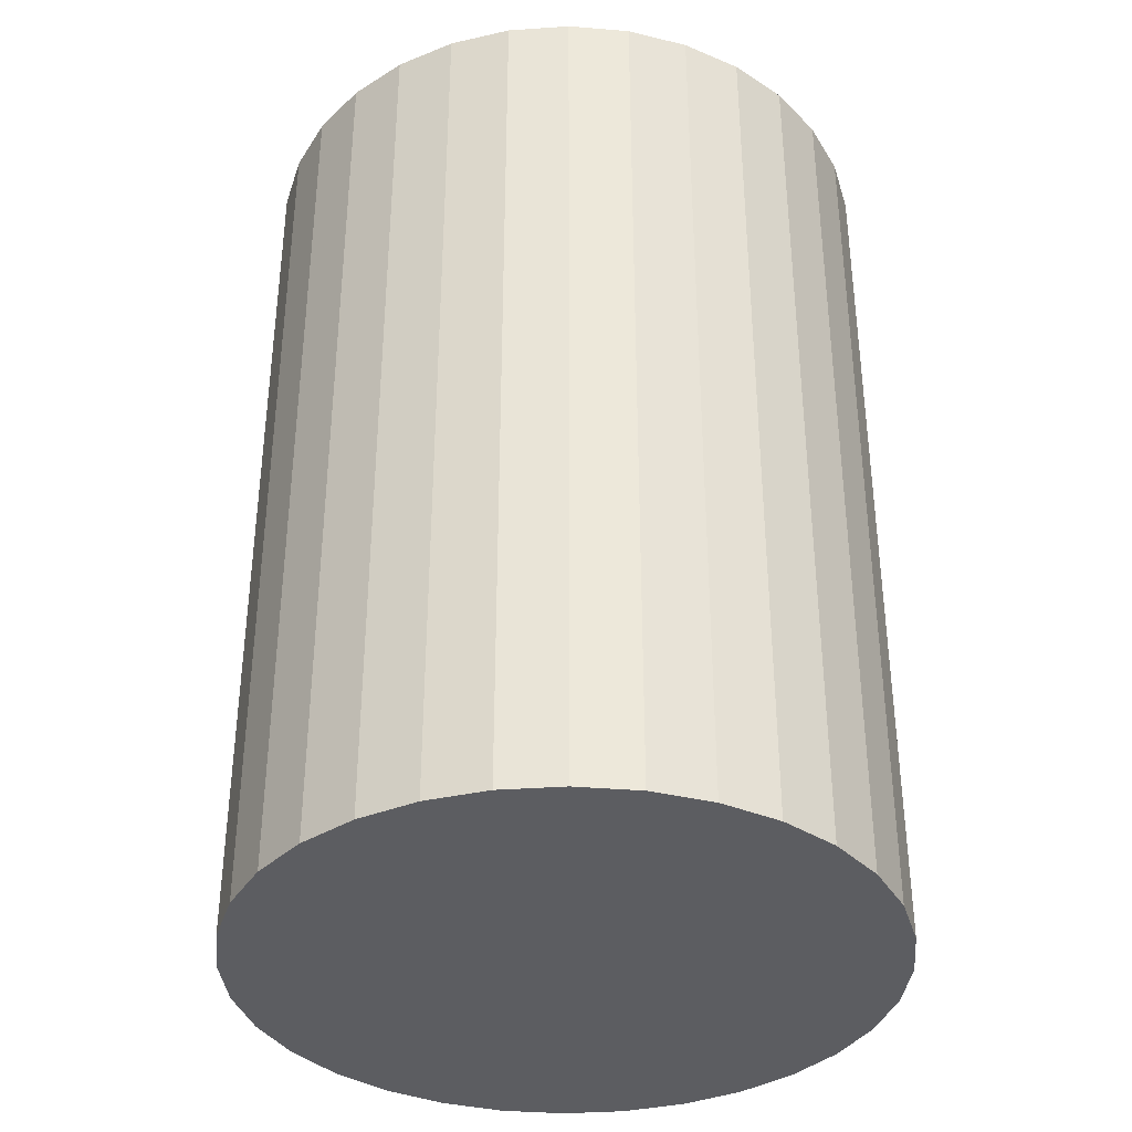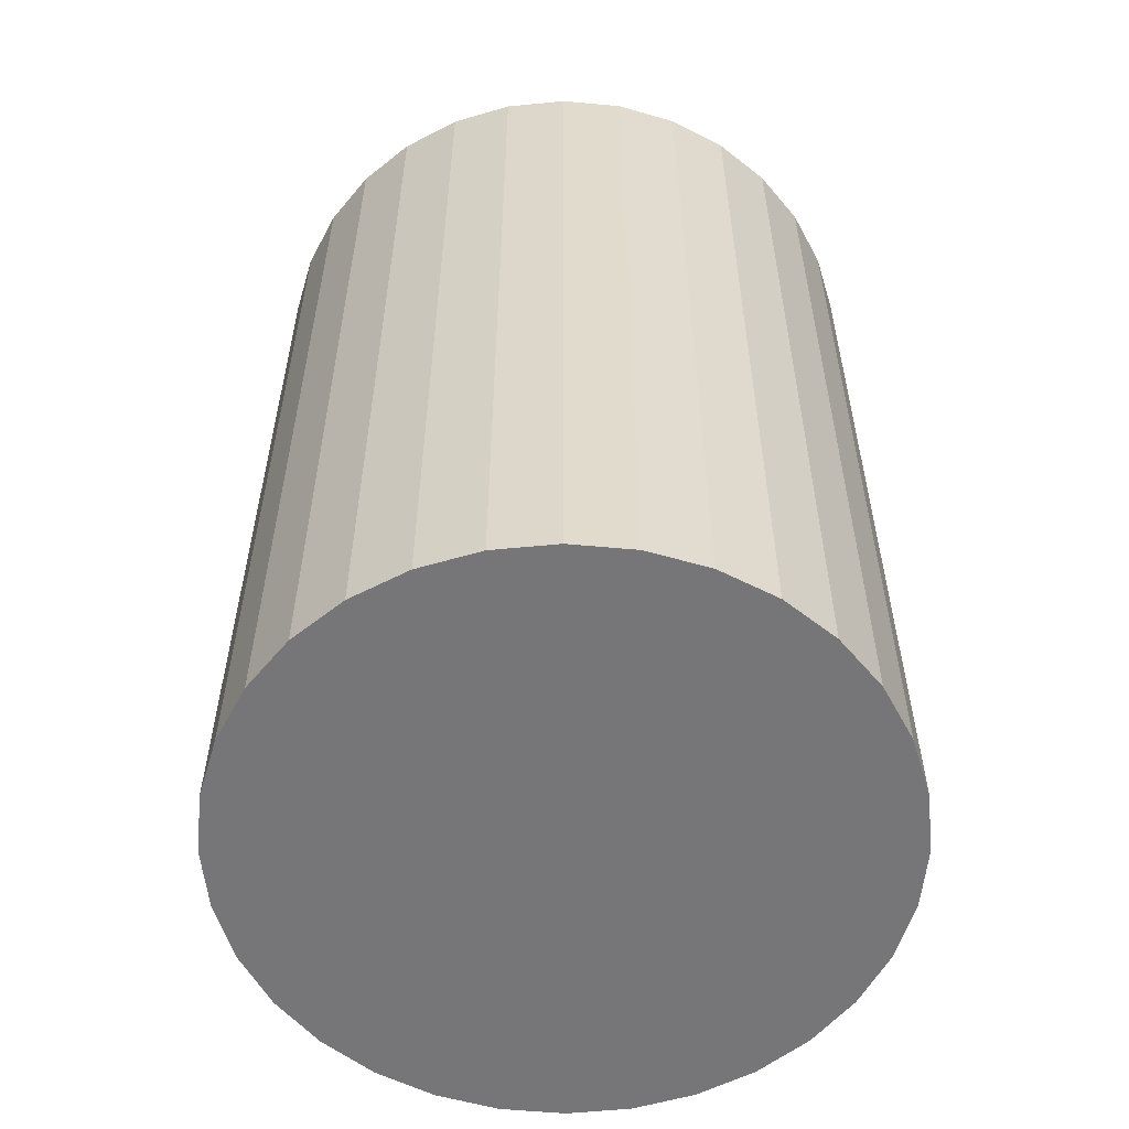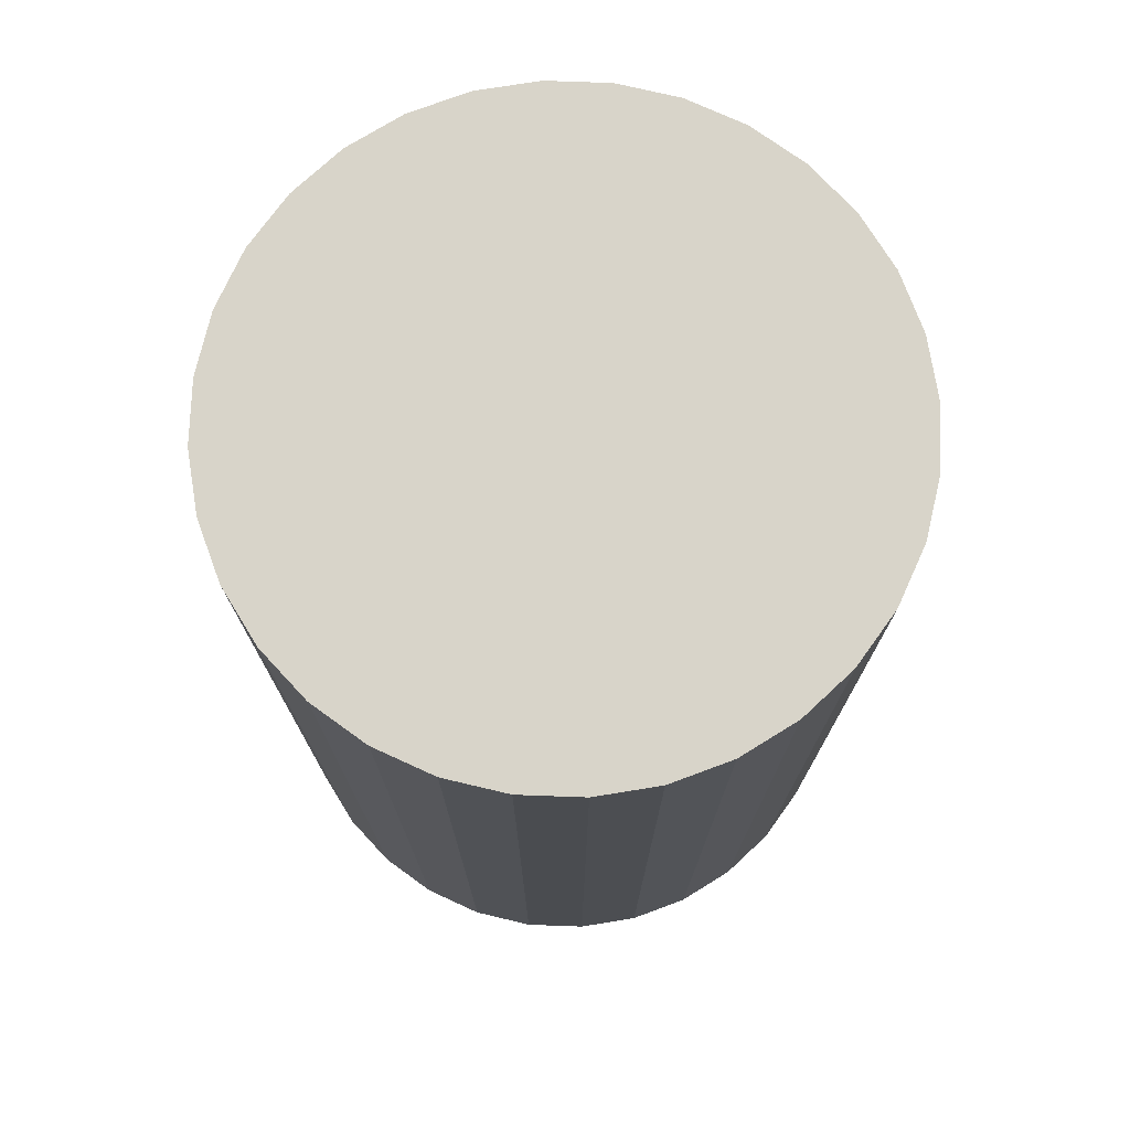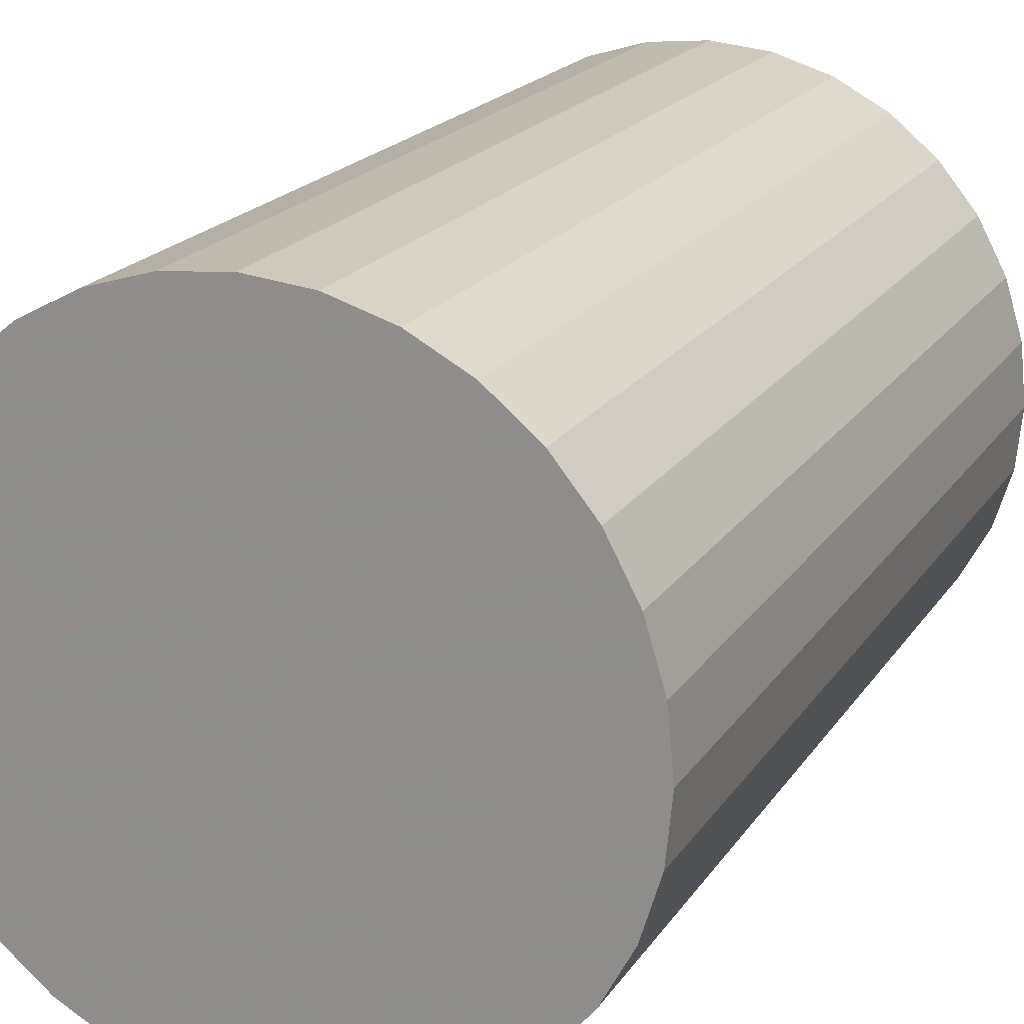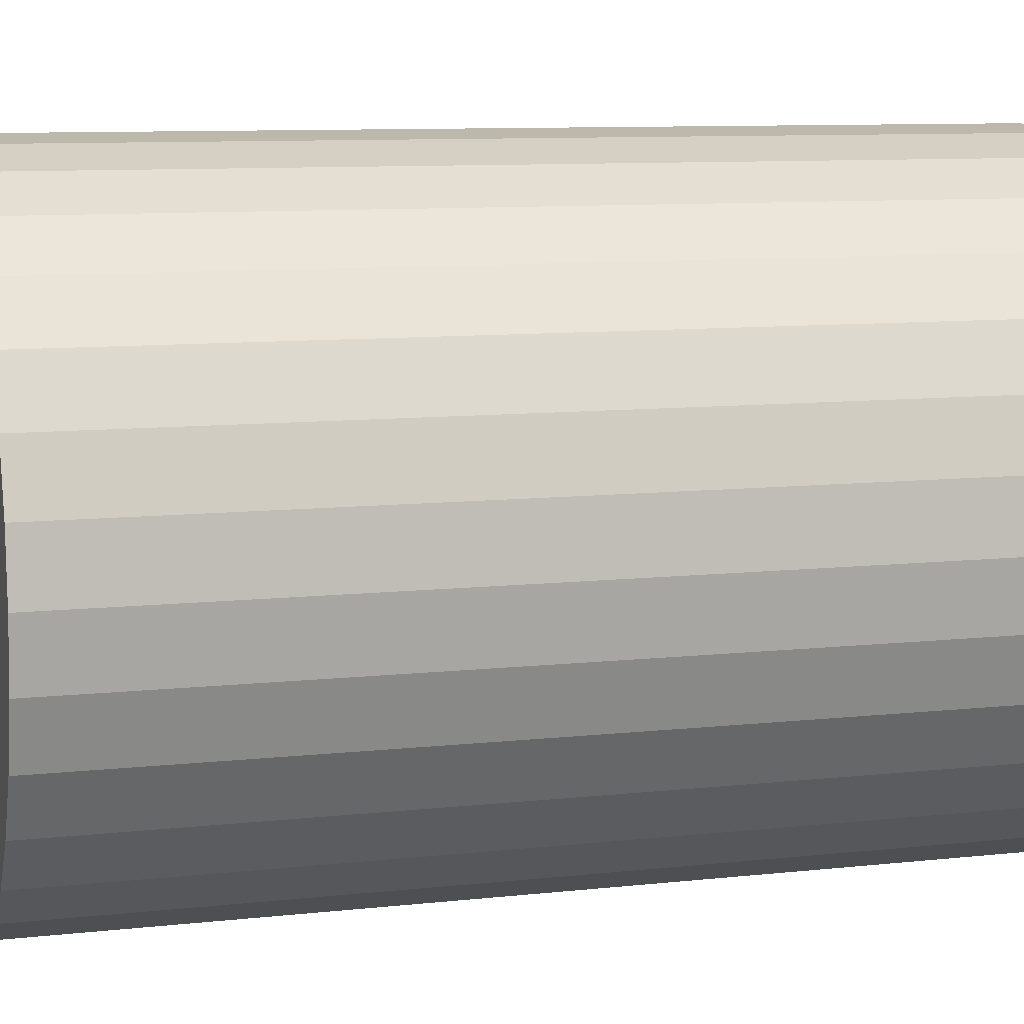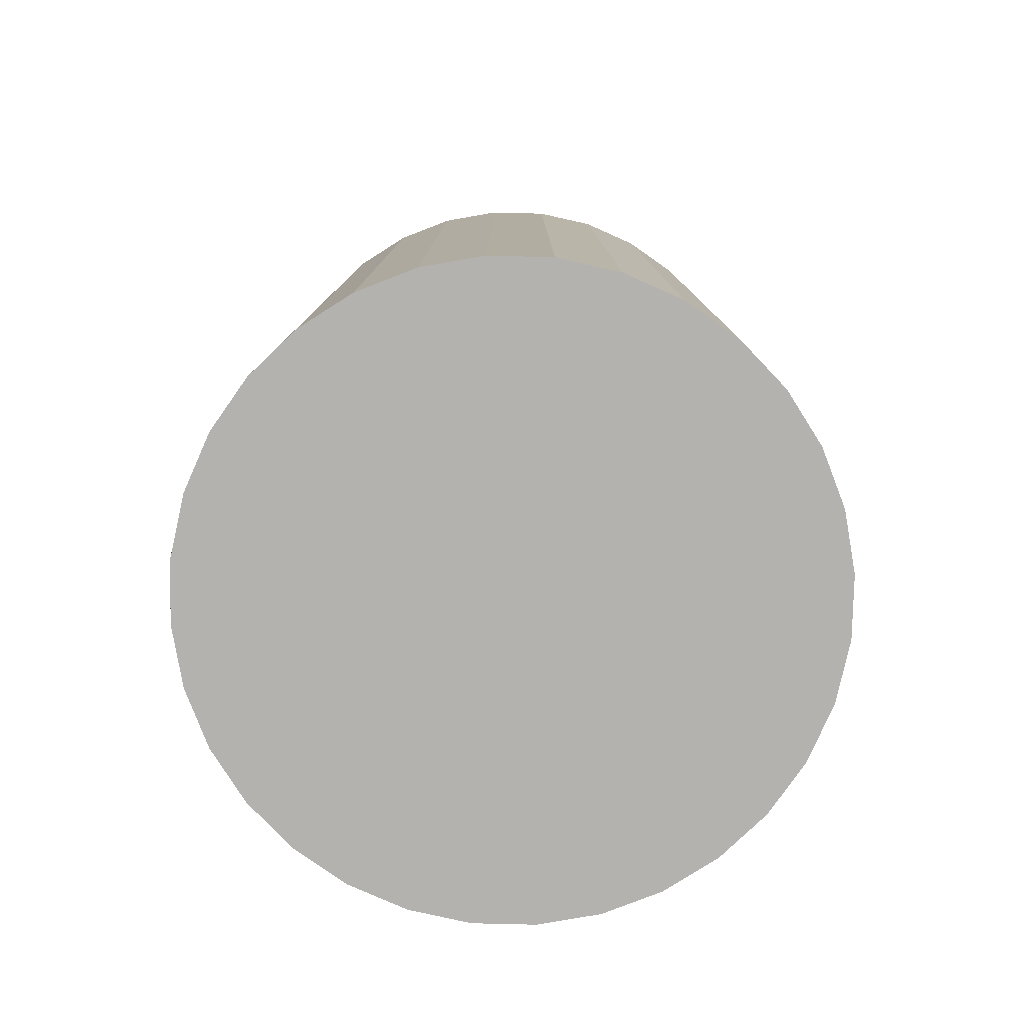
<metadata>
{"format":"obj","ext":"obj","renderer":"f3d","projection":"perspective","resolution":1024,"background":"white","views":[{"elev":-36.6,"azim":134.5,"up":"+Z"},{"elev":-56.9,"azim":11.4,"up":"+Z"},{"elev":75.0,"azim":-37.3,"up":"+Z"},{"elev":19.5,"azim":-156.3,"up":"+Y"},{"elev":9.2,"azim":73.4,"up":"+Y"},{"elev":-79.8,"azim":-119.5,"up":"+Z"}]}
</metadata>
<code>
v 0 0 -0.04462
v 0.03101 0 -0.04462
v 0.03101 0 0.04462
v 0 0 0.04462
v 0.03041 0.006049 -0.04462
v 0.03041 0.006049 0.04462
v 0.02865 0.01187 -0.04462
v 0.02865 0.01187 0.04462
v 0.02578 0.01723 -0.04462
v 0.02578 0.01723 0.04462
v 0.02193 0.02193 -0.04462
v 0.02193 0.02193 0.04462
v 0.01723 0.02578 -0.04462
v 0.01723 0.02578 0.04462
v 0.01187 0.02865 -0.04462
v 0.01187 0.02865 0.04462
v 0.006049 0.03041 -0.04462
v 0.006049 0.03041 0.04462
v 0 0.03101 -0.04462
v 0 0.03101 0.04462
v -0.006049 0.03041 -0.04462
v -0.006049 0.03041 0.04462
v -0.01187 0.02865 -0.04462
v -0.01187 0.02865 0.04462
v -0.01723 0.02578 -0.04462
v -0.01723 0.02578 0.04462
v -0.02193 0.02193 -0.04462
v -0.02193 0.02193 0.04462
v -0.02578 0.01723 -0.04462
v -0.02578 0.01723 0.04462
v -0.02865 0.01187 -0.04462
v -0.02865 0.01187 0.04462
v -0.03041 0.006049 -0.04462
v -0.03041 0.006049 0.04462
v -0.03101 0 -0.04462
v -0.03101 0 0.04462
v -0.03041 -0.006049 -0.04462
v -0.03041 -0.006049 0.04462
v -0.02865 -0.01187 -0.04462
v -0.02865 -0.01187 0.04462
v -0.02578 -0.01723 -0.04462
v -0.02578 -0.01723 0.04462
v -0.02193 -0.02193 -0.04462
v -0.02193 -0.02193 0.04462
v -0.01723 -0.02578 -0.04462
v -0.01723 -0.02578 0.04462
v -0.01187 -0.02865 -0.04462
v -0.01187 -0.02865 0.04462
v -0.006049 -0.03041 -0.04462
v -0.006049 -0.03041 0.04462
v -0 -0.03101 -0.04462
v -0 -0.03101 0.04462
v 0.006049 -0.03041 -0.04462
v 0.006049 -0.03041 0.04462
v 0.01187 -0.02865 -0.04462
v 0.01187 -0.02865 0.04462
v 0.01723 -0.02578 -0.04462
v 0.01723 -0.02578 0.04462
v 0.02193 -0.02193 -0.04462
v 0.02193 -0.02193 0.04462
v 0.02578 -0.01723 -0.04462
v 0.02578 -0.01723 0.04462
v 0.02865 -0.01187 -0.04462
v 0.02865 -0.01187 0.04462
v 0.03041 -0.006049 -0.04462
v 0.03041 -0.006049 0.04462
f 2 1 5
f 2 5 3
f 3 5 6
f 3 6 4
f 5 1 7
f 5 7 6
f 6 7 8
f 6 8 4
f 7 1 9
f 7 9 8
f 8 9 10
f 8 10 4
f 9 1 11
f 9 11 10
f 10 11 12
f 10 12 4
f 11 1 13
f 11 13 12
f 12 13 14
f 12 14 4
f 13 1 15
f 13 15 14
f 14 15 16
f 14 16 4
f 15 1 17
f 15 17 16
f 16 17 18
f 16 18 4
f 17 1 19
f 17 19 18
f 18 19 20
f 18 20 4
f 19 1 21
f 19 21 20
f 20 21 22
f 20 22 4
f 21 1 23
f 21 23 22
f 22 23 24
f 22 24 4
f 23 1 25
f 23 25 24
f 24 25 26
f 24 26 4
f 25 1 27
f 25 27 26
f 26 27 28
f 26 28 4
f 27 1 29
f 27 29 28
f 28 29 30
f 28 30 4
f 29 1 31
f 29 31 30
f 30 31 32
f 30 32 4
f 31 1 33
f 31 33 32
f 32 33 34
f 32 34 4
f 33 1 35
f 33 35 34
f 34 35 36
f 34 36 4
f 35 1 37
f 35 37 36
f 36 37 38
f 36 38 4
f 37 1 39
f 37 39 38
f 38 39 40
f 38 40 4
f 39 1 41
f 39 41 40
f 40 41 42
f 40 42 4
f 41 1 43
f 41 43 42
f 42 43 44
f 42 44 4
f 43 1 45
f 43 45 44
f 44 45 46
f 44 46 4
f 45 1 47
f 45 47 46
f 46 47 48
f 46 48 4
f 47 1 49
f 47 49 48
f 48 49 50
f 48 50 4
f 49 1 51
f 49 51 50
f 50 51 52
f 50 52 4
f 51 1 53
f 51 53 52
f 52 53 54
f 52 54 4
f 53 1 55
f 53 55 54
f 54 55 56
f 54 56 4
f 55 1 57
f 55 57 56
f 56 57 58
f 56 58 4
f 57 1 59
f 57 59 58
f 58 59 60
f 58 60 4
f 59 1 61
f 59 61 60
f 60 61 62
f 60 62 4
f 61 1 63
f 61 63 62
f 62 63 64
f 62 64 4
f 63 1 65
f 63 65 64
f 64 65 66
f 64 66 4
f 65 1 2
f 65 2 66
f 66 2 3
f 66 3 4

</code>
